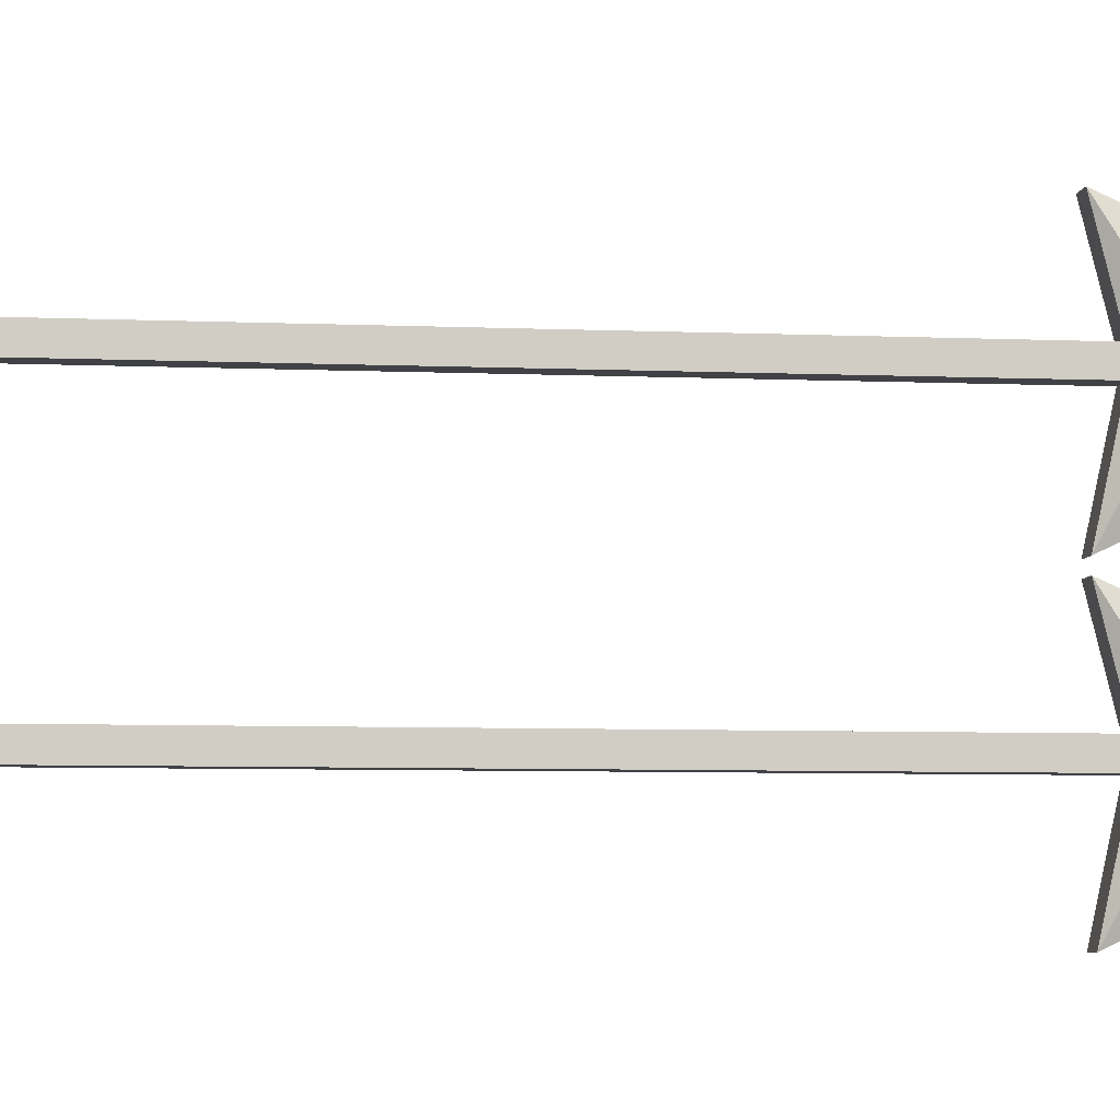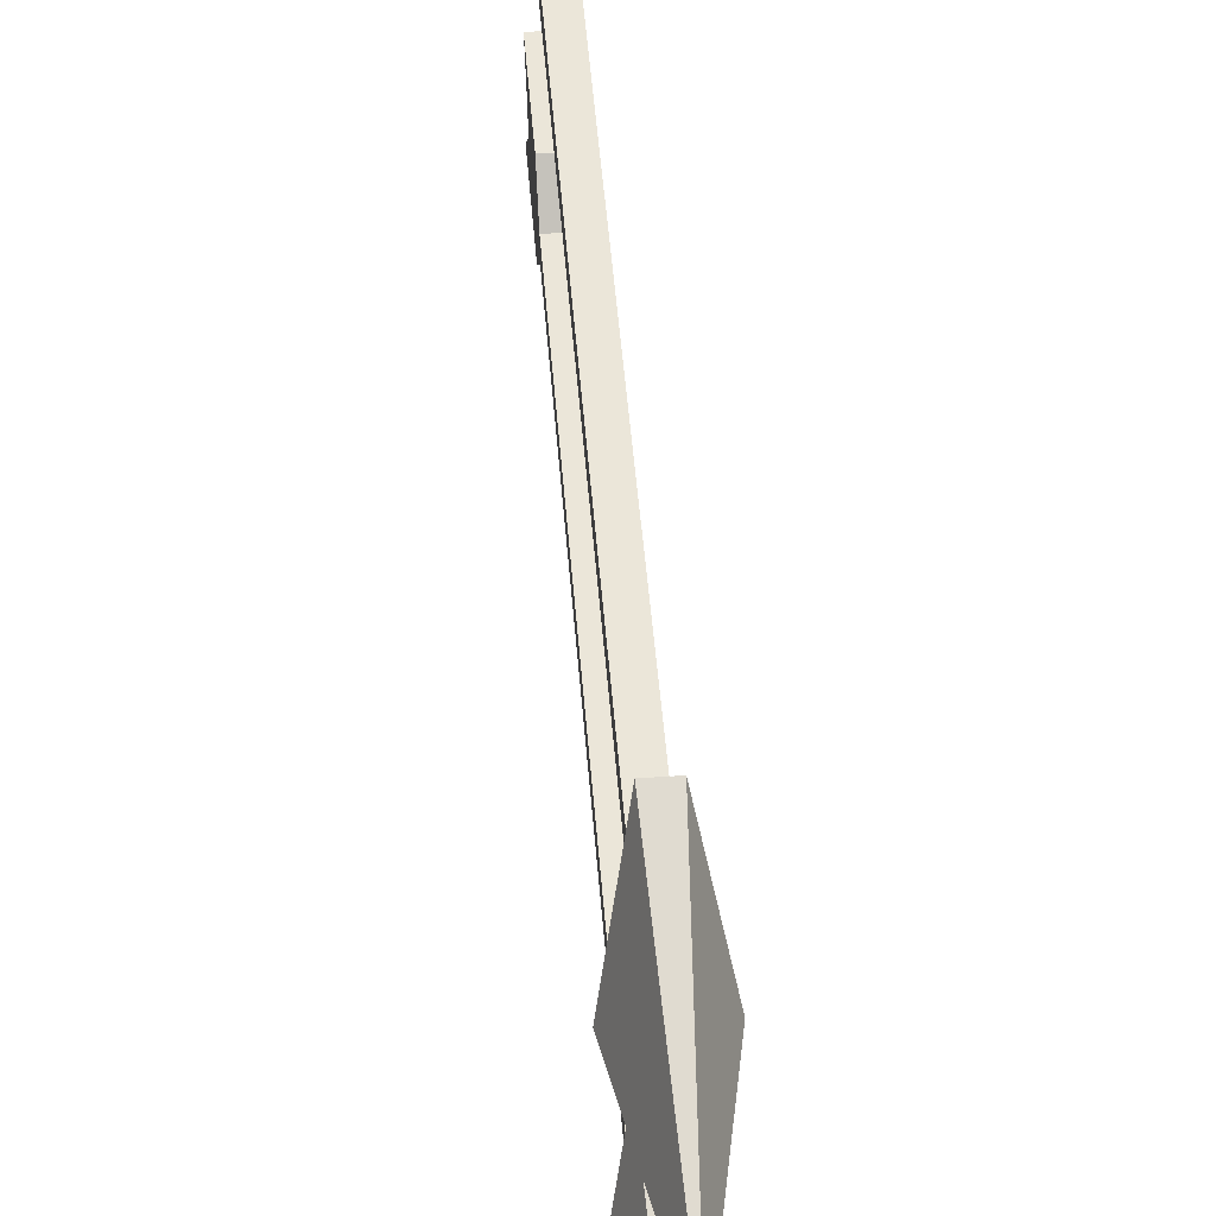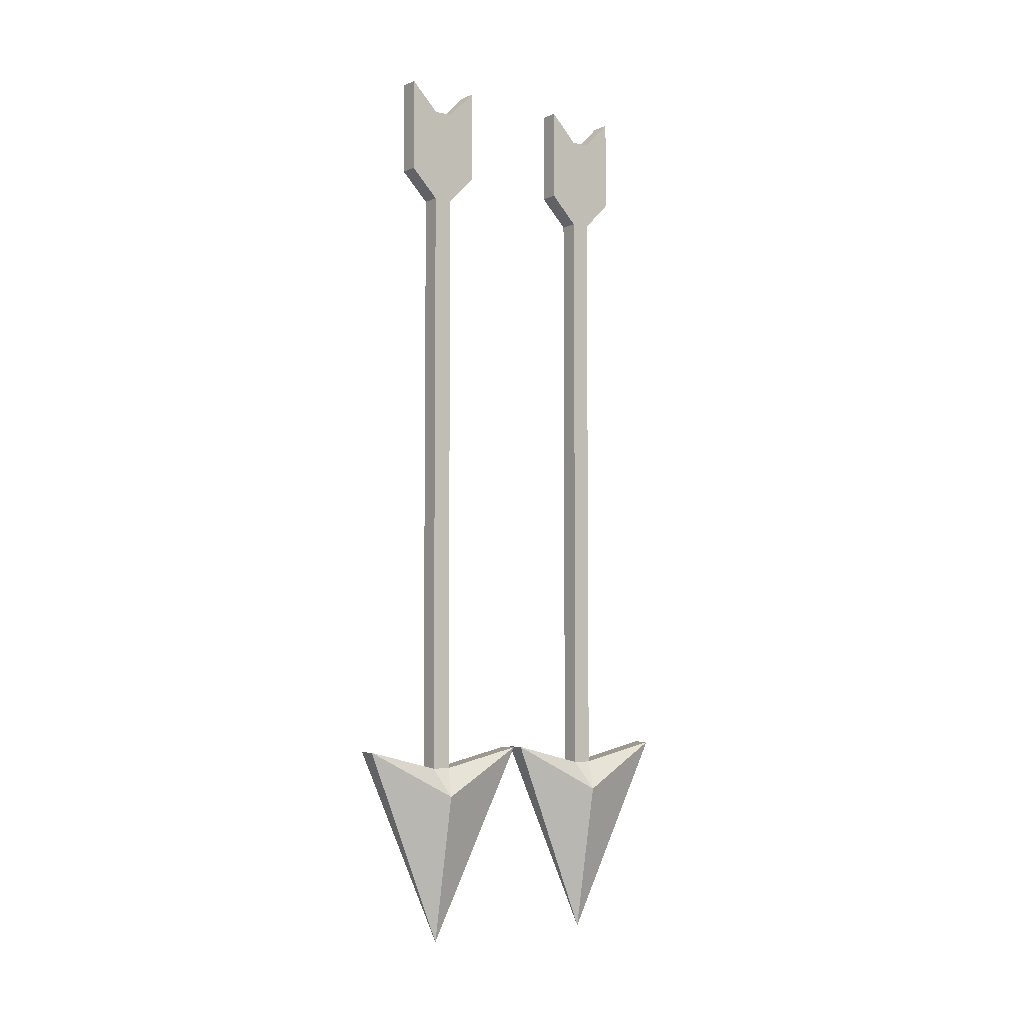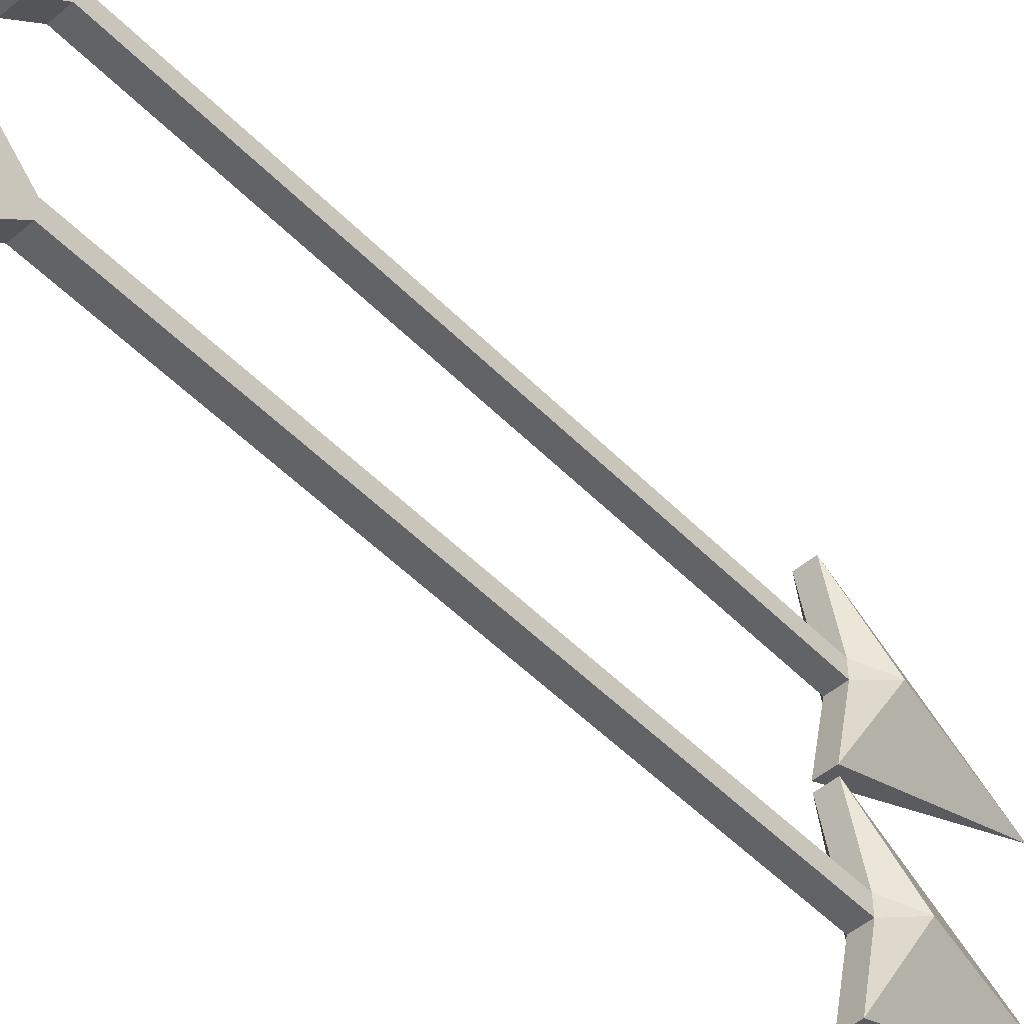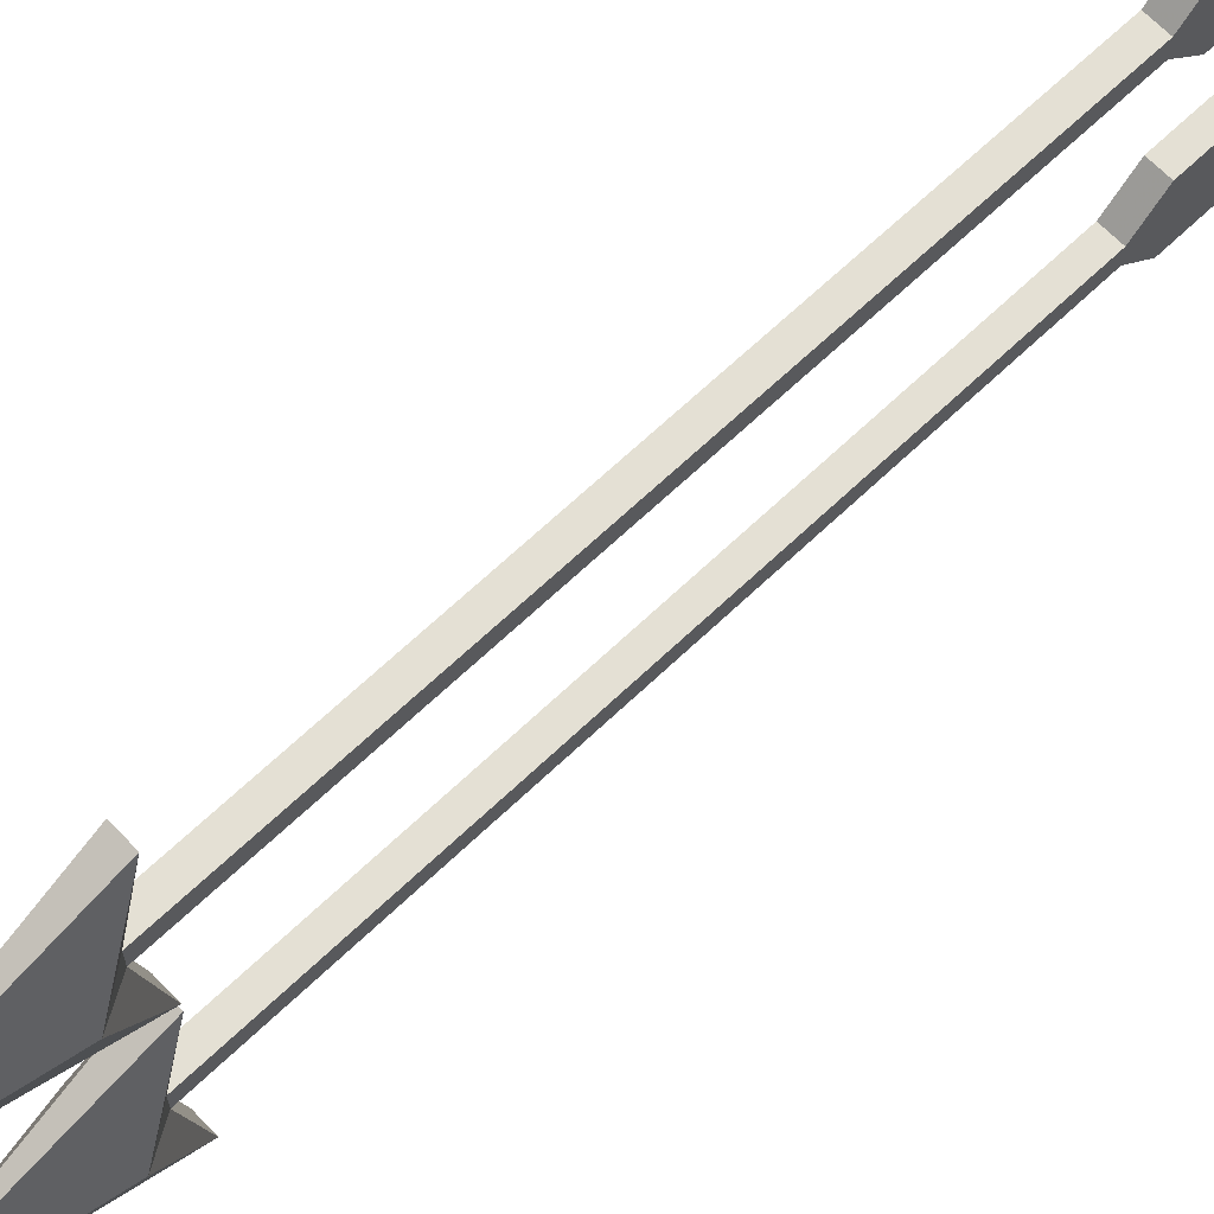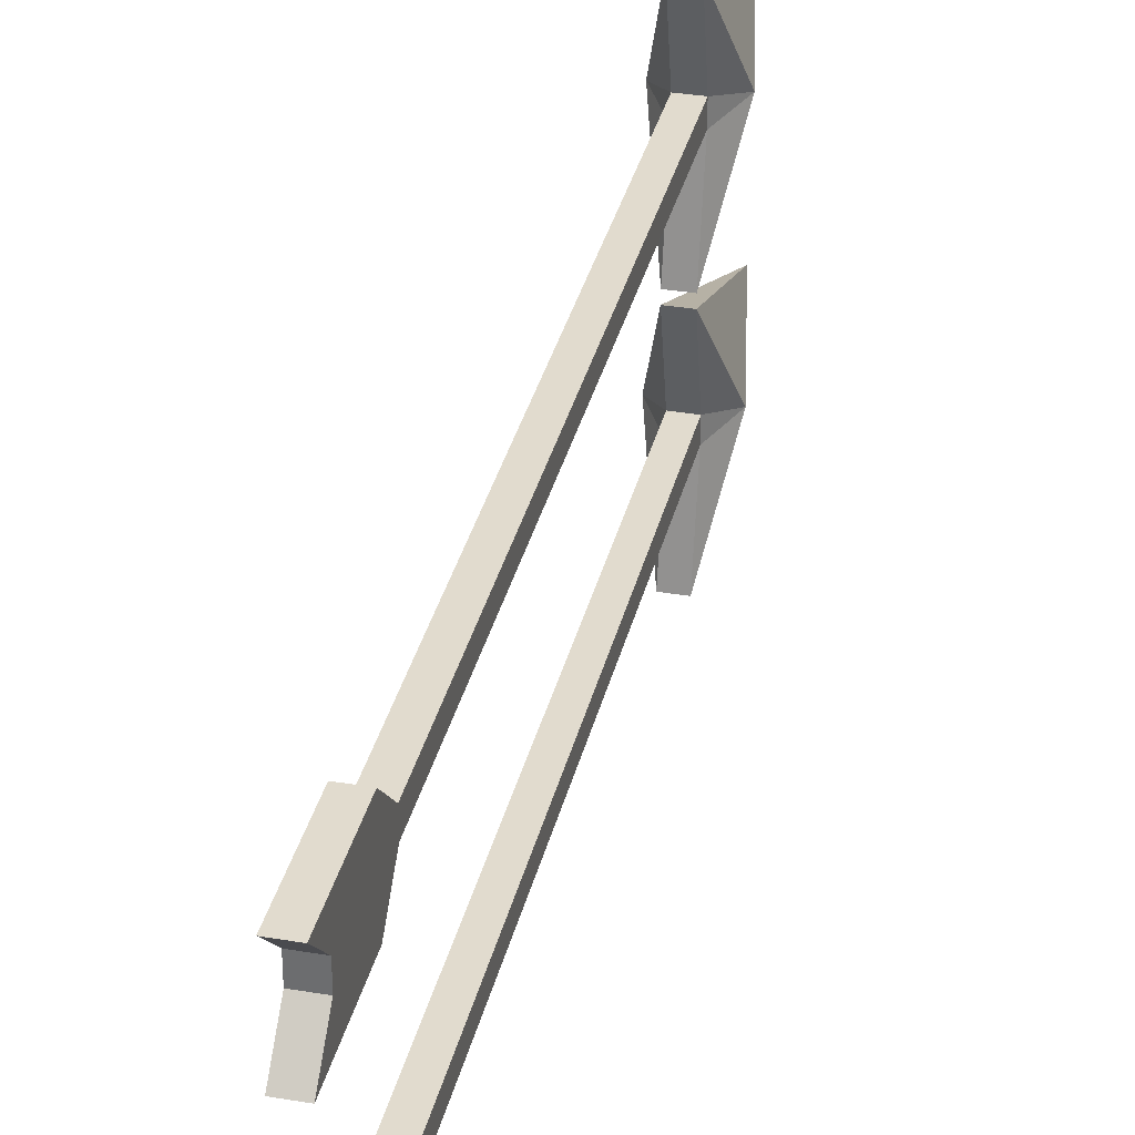
<metadata>
{"format":"obj","ext":"obj","renderer":"f3d","projection":"perspective","resolution":1024,"background":"white","views":[{"elev":-6.2,"azim":82.4,"up":"+Y"},{"elev":47.2,"azim":175.7,"up":"+Y"},{"elev":-4.7,"azim":-126.6,"up":"+Z"},{"elev":-50.9,"azim":42.4,"up":"+Y"},{"elev":66.1,"azim":-133.8,"up":"+Y"},{"elev":33.9,"azim":13.0,"up":"+Y"}]}
</metadata>
<code>
v 0.007812 -0.007812 -0.4062
v -0.007812 -0.007812 -0.4062
v -0.007812 -0.07031 -0.4219
v 0.007812 -0.07031 -0.4219
v 0.02344 -0.07812 -0.4453
v 0 -0.07812 -0.5703
v -0.02344 -0.07812 -0.4453
v -0.007812 -0.08594 -0.4219
v -0.007812 -0.08594 0.07812
v -0.007812 -0.07031 0.07812
v 0.007812 -0.07031 0.07812
v 0.007812 -0.08594 -0.4219
v 0.007812 -0.1562 -0.4062
v -0.007812 -0.1562 -0.4062
v 0.007812 -0.08594 0.07812
v -0.007812 -0.1094 0.1016
v -0.007812 -0.1094 0.1797
v -0.007812 -0.08594 0.1562
v -0.007812 -0.07031 0.1562
v -0.007812 -0.04688 0.1016
v 0.007812 -0.04688 0.1016
v 0.007812 -0.04688 0.1797
v 0.007812 -0.07031 0.1562
v -0.007812 -0.04688 0.1797
v 0.007812 -0.08594 0.1562
v 0.007812 -0.1094 0.1016
v 0.007812 -0.1094 0.1797
v 0.007812 0.1484 -0.4062
v -0.007812 0.1484 -0.4062
v -0.007812 0.08594 -0.4219
v 0.007812 0.08594 -0.4219
v 0.02344 0.07812 -0.4453
v 0 0.07812 -0.5703
v -0.02344 0.07812 -0.4453
v -0.007812 0.07031 -0.4219
v -0.007812 0.07031 0.07812
v -0.007812 0.08594 0.07812
v 0.007812 0.08594 0.07812
v 0.007812 0.07031 -0.4219
v 0.007812 0 -0.4062
v -0.007812 0 -0.4062
v 0.007812 0.07031 0.07812
v -0.007812 0.04688 0.1016
v -0.007812 0.04688 0.1797
v -0.007812 0.07031 0.1562
v -0.007812 0.08594 0.1562
v -0.007812 0.1094 0.1016
v 0.007812 0.1094 0.1016
v 0.007812 0.1094 0.1797
v 0.007812 0.08594 0.1562
v -0.007812 0.1094 0.1797
v 0.007812 0.07031 0.1562
v 0.007812 0.04688 0.1016
v 0.007812 0.04688 0.1797
f 1 2 3
f 1 3 4
f 1 4 5
f 2 7 3
f 3 7 8
f 4 12 5
f 5 12 13
f 7 14 8
f 8 14 12
f 12 14 13
f 28 29 30
f 28 30 31
f 28 31 32
f 29 34 30
f 30 34 35
f 31 39 32
f 32 39 40
f 34 41 35
f 35 41 39
f 39 41 40
f 1 5 6
f 1 6 2
f 2 6 7
f 5 13 6
f 6 13 14
f 6 14 7
f 13 14 6
f 6 2 1
f 28 32 33
f 28 33 29
f 29 33 34
f 32 40 33
f 33 40 41
f 33 41 34
f 40 41 33
f 33 29 28
f 3 8 9
f 3 9 10
f 3 10 4
f 4 10 11
f 4 11 12
f 8 12 15
f 8 15 9
f 9 18 10
f 10 18 19
f 11 23 15
f 11 15 12
f 23 25 15
f 30 35 36
f 30 36 37
f 30 37 31
f 31 37 38
f 31 38 39
f 35 39 42
f 35 42 36
f 36 45 37
f 37 45 46
f 38 50 42
f 38 42 39
f 50 52 42
f 9 15 16
f 9 16 17
f 9 17 18
f 10 19 20
f 10 20 21
f 10 21 11
f 11 21 22
f 11 22 23
f 23 22 24
f 23 24 19
f 23 19 18
f 23 18 25
f 15 25 26
f 15 26 16
f 16 26 27
f 16 27 17
f 17 27 18
f 18 27 25
f 25 27 26
f 24 22 21
f 24 21 20
f 24 20 19
f 36 42 43
f 36 43 44
f 36 44 45
f 37 46 47
f 37 47 48
f 37 48 38
f 38 48 49
f 38 49 50
f 50 49 51
f 50 51 46
f 50 46 45
f 50 45 52
f 42 52 53
f 42 53 43
f 43 53 54
f 43 54 44
f 44 54 45
f 45 54 52
f 52 54 53
f 51 49 48
f 51 48 47
f 51 47 46

</code>
